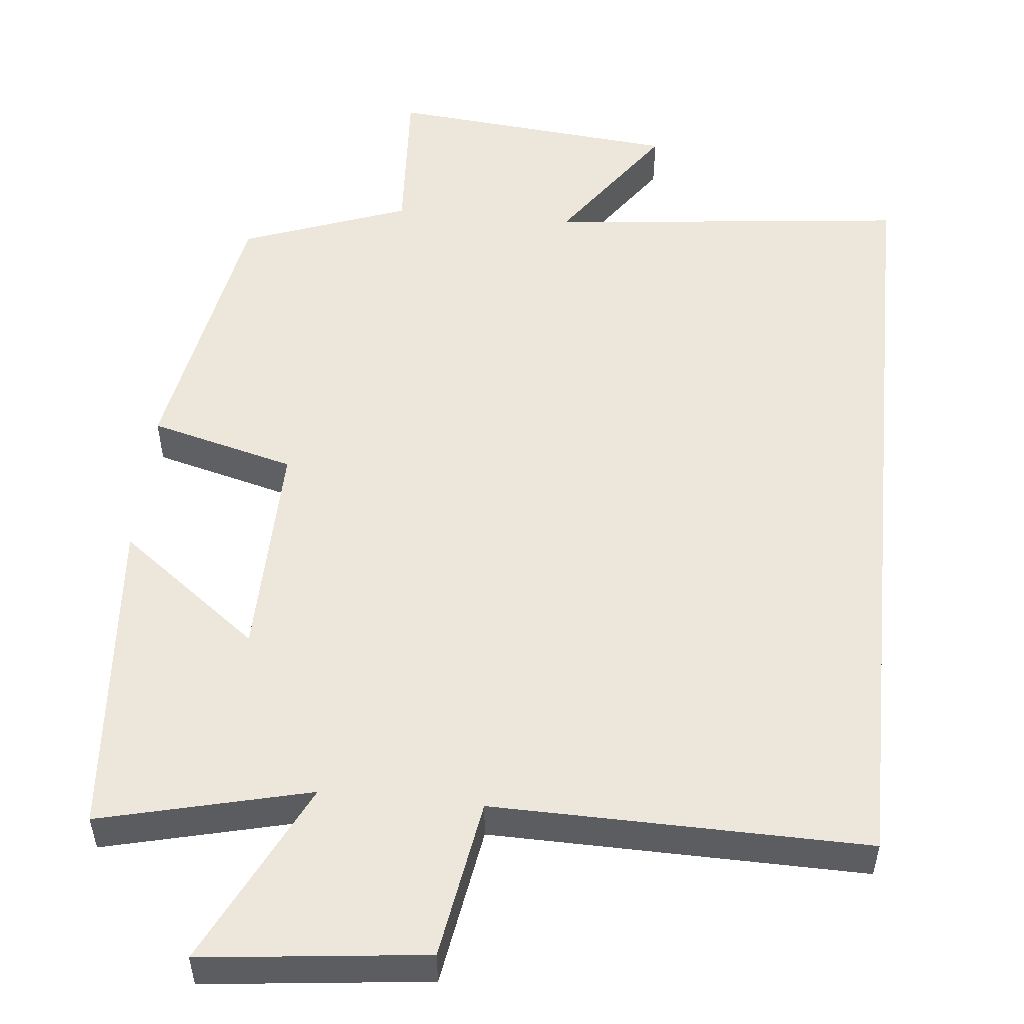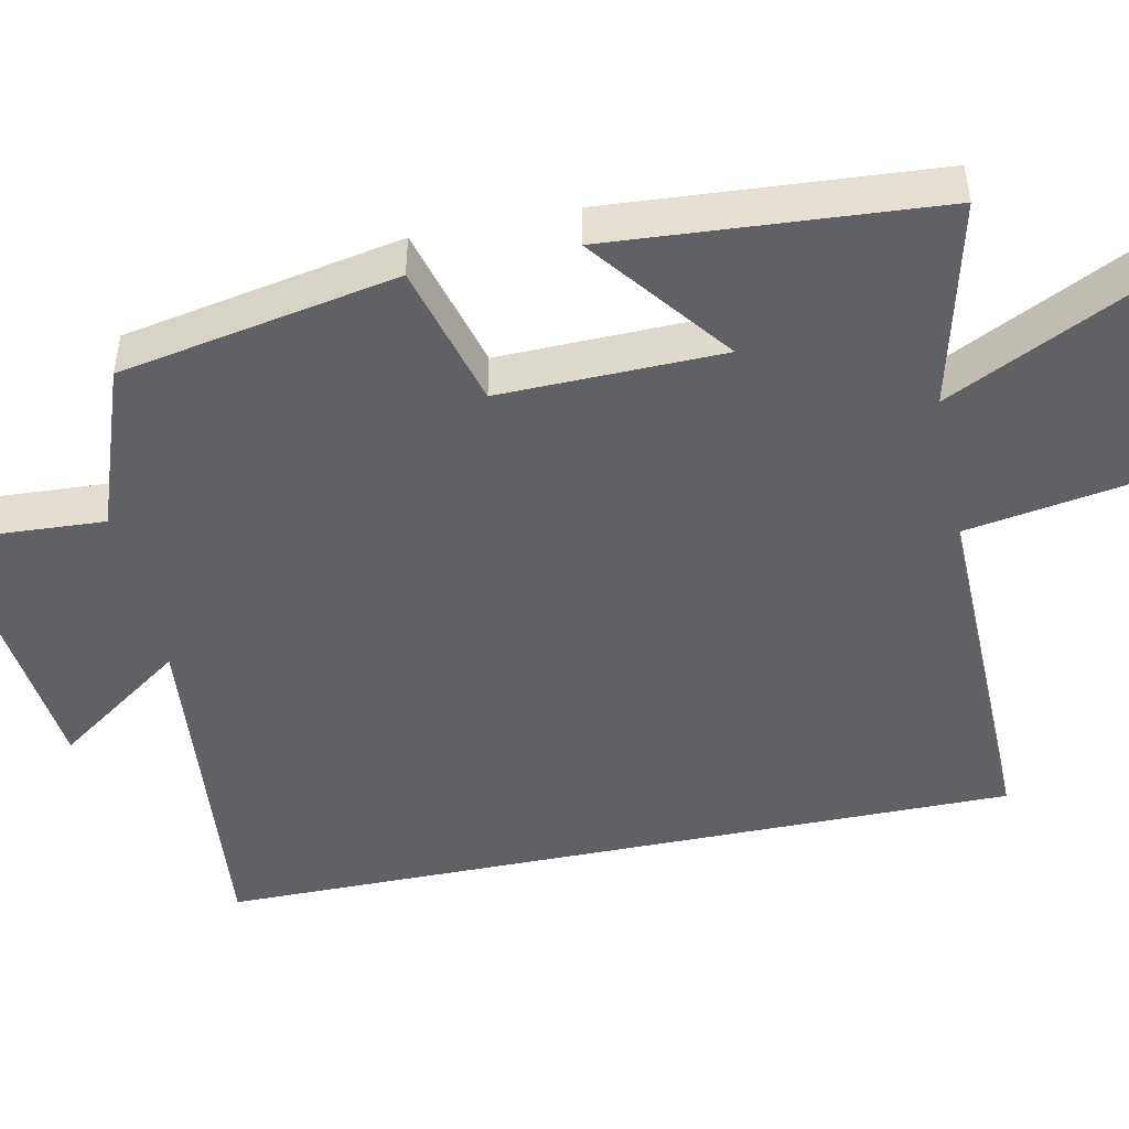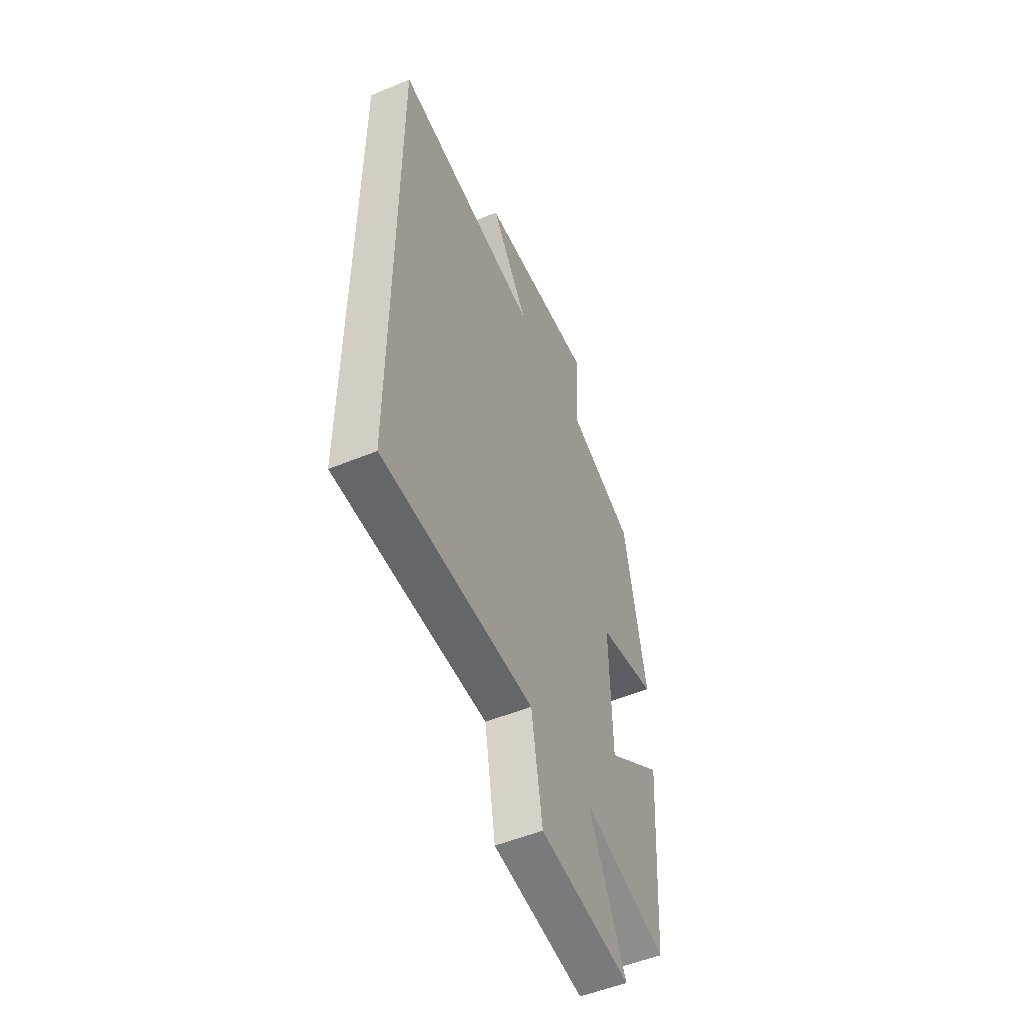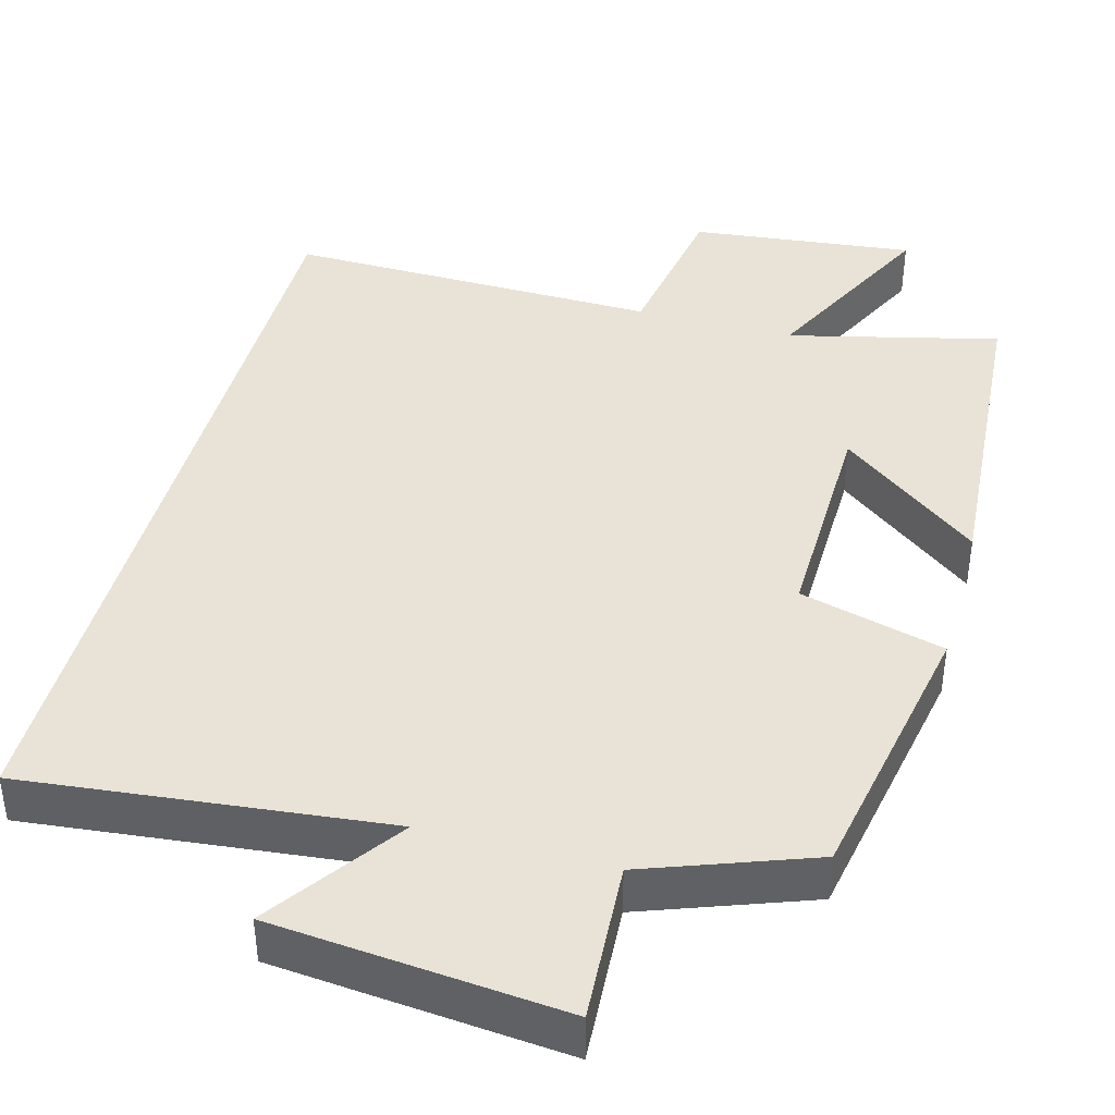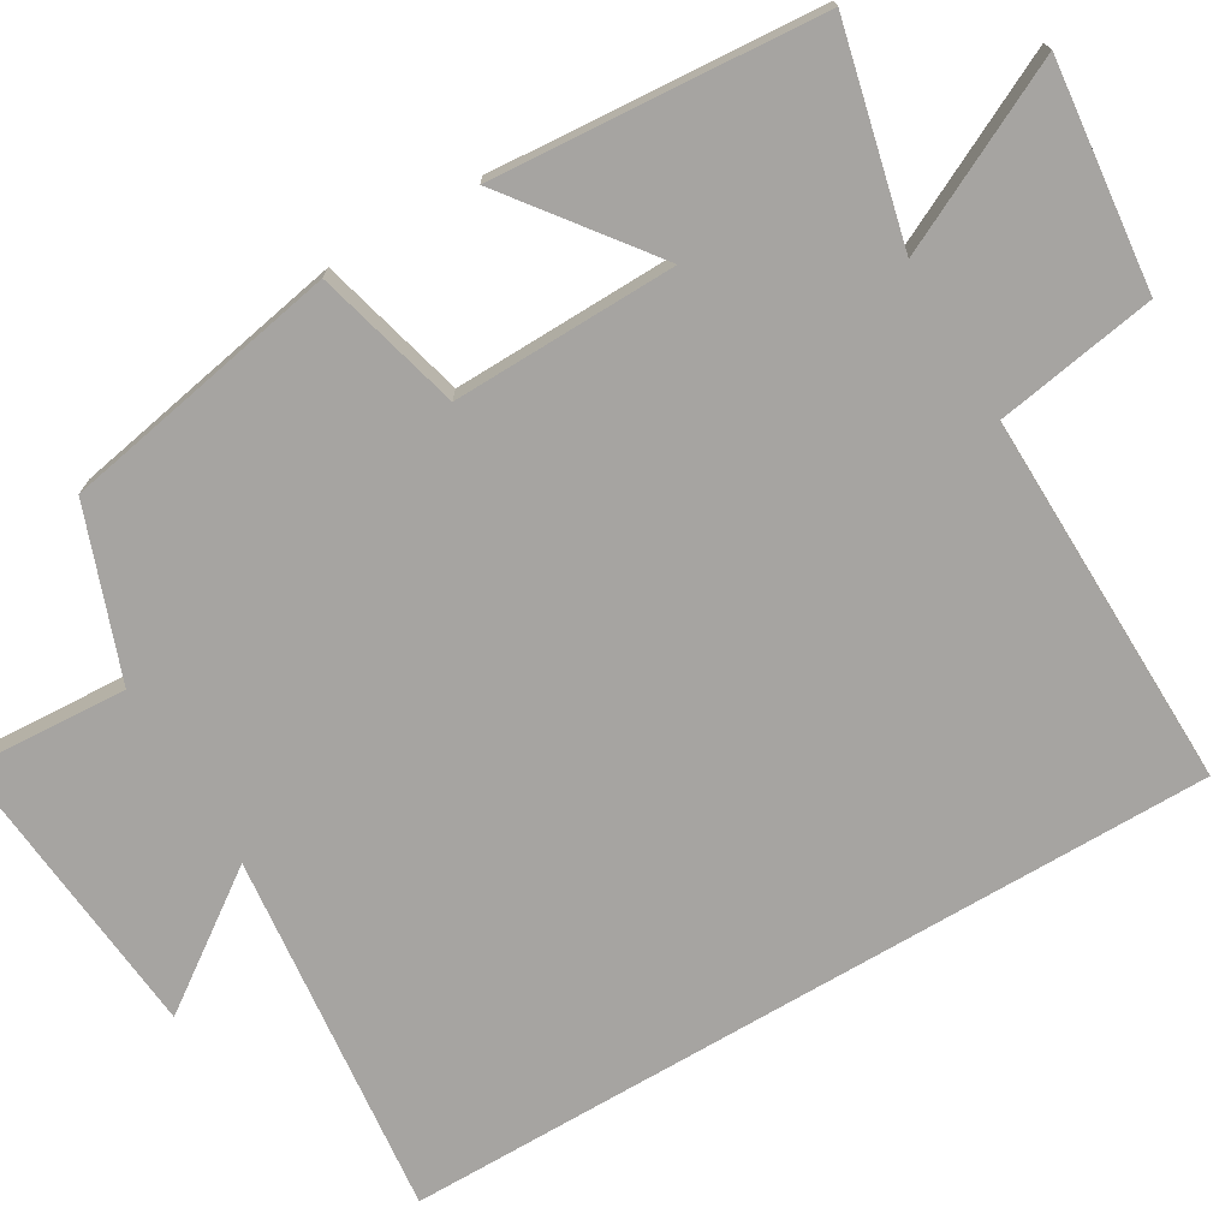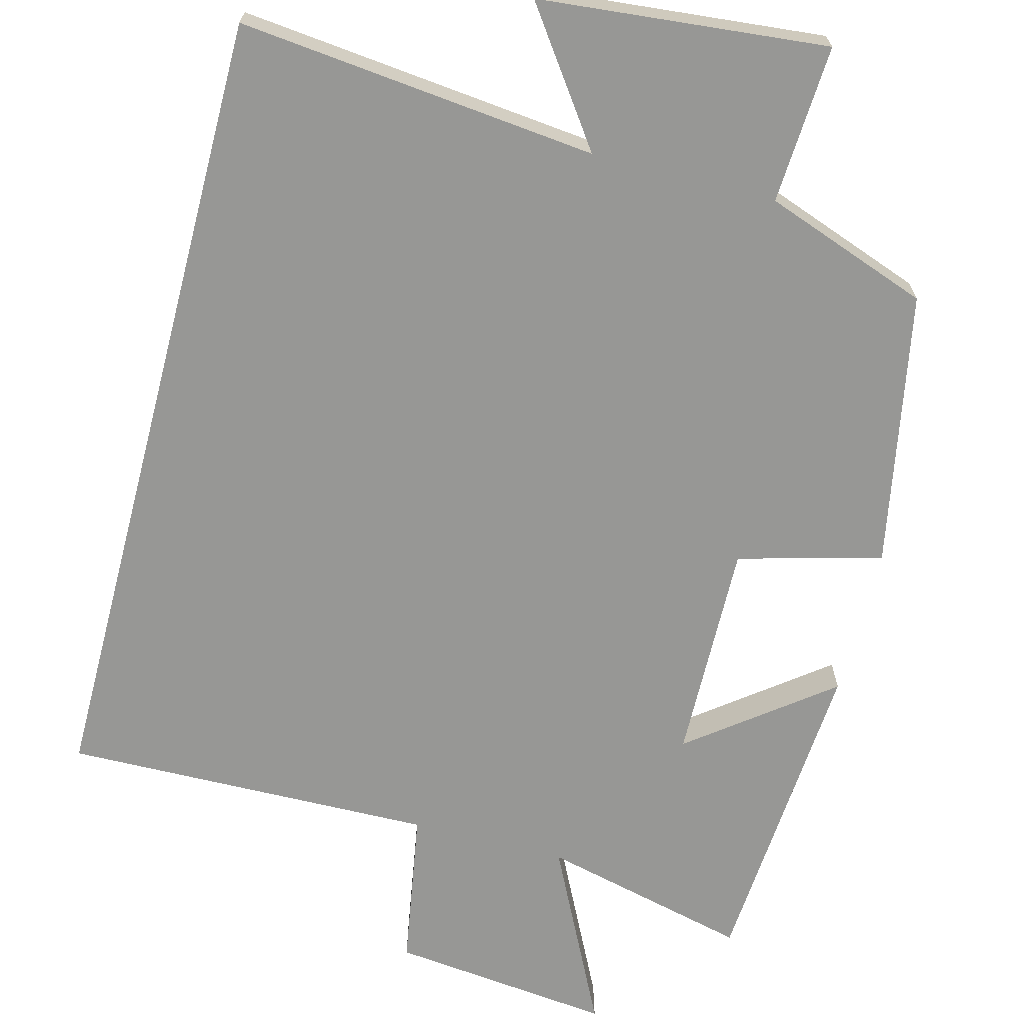
<metadata>
{"format":"obj","ext":"obj","renderer":"f3d","projection":"perspective","resolution":1024,"background":"white","views":[{"elev":52.8,"azim":-174.4,"up":"+Y"},{"elev":-46.8,"azim":101.9,"up":"+Y"},{"elev":-52.8,"azim":-66.1,"up":"+Z"},{"elev":41.5,"azim":15.2,"up":"+Y"},{"elev":-73.5,"azim":120.5,"up":"+Y"},{"elev":-68.1,"azim":-14.6,"up":"+Y"}]}
</metadata>
<code>
v -0.5 0.07 0.55
v -0.029 0.07 0.5
v -0.151 0.07 0.672
v 0.227 0.07 0.708
v 0.215 0.07 0.5
v 0.432 0.07 0.421
v 0.5 0.07 0.059
v 0.311 0.07 0.009
v 0.317 0.07 -0.281
v 0.5 0.07 -0.141
v 0.469 0.07 -0.566
v 0.195 0.07 -0.5
v 0.314 0.07 -0.74
v 0.022 0.07 -0.708
v -0.013 0.07 -0.5
v -0.5 0.07 -0.509
v -0.5 0 0.55
v -0.029 0 0.5
v -0.151 0 0.672
v 0.227 0 0.708
v 0.215 0 0.5
v 0.432 0 0.421
v 0.5 0 0.059
v 0.311 0 0.009
v 0.317 0 -0.281
v 0.5 0 -0.141
v 0.469 0 -0.566
v 0.195 0 -0.5
v 0.314 0 -0.74
v 0.022 0 -0.708
v -0.013 0 -0.5
v -0.5 0 -0.509
f 15 16 1 2
f 12 13 14 15
f 12 15 2
f 9 10 11 12
f 8 9 12 2
f 5 6 7 8
f 5 8 2
f 2 3 4 5
f 18 17 32 31
f 31 30 29 28
f 18 31 28
f 28 27 26 25
f 18 28 25 24
f 24 23 22 21
f 18 24 21
f 21 20 19 18
f 1 17 18 2
f 2 18 19 3
f 3 19 20 4
f 4 20 21 5
f 5 21 22 6
f 6 22 23 7
f 7 23 24 8
f 8 24 25 9
f 9 25 26 10
f 10 26 27 11
f 11 27 28 12
f 12 28 29 13
f 13 29 30 14
f 14 30 31 15
f 15 31 32 16
f 16 32 17 1

</code>
